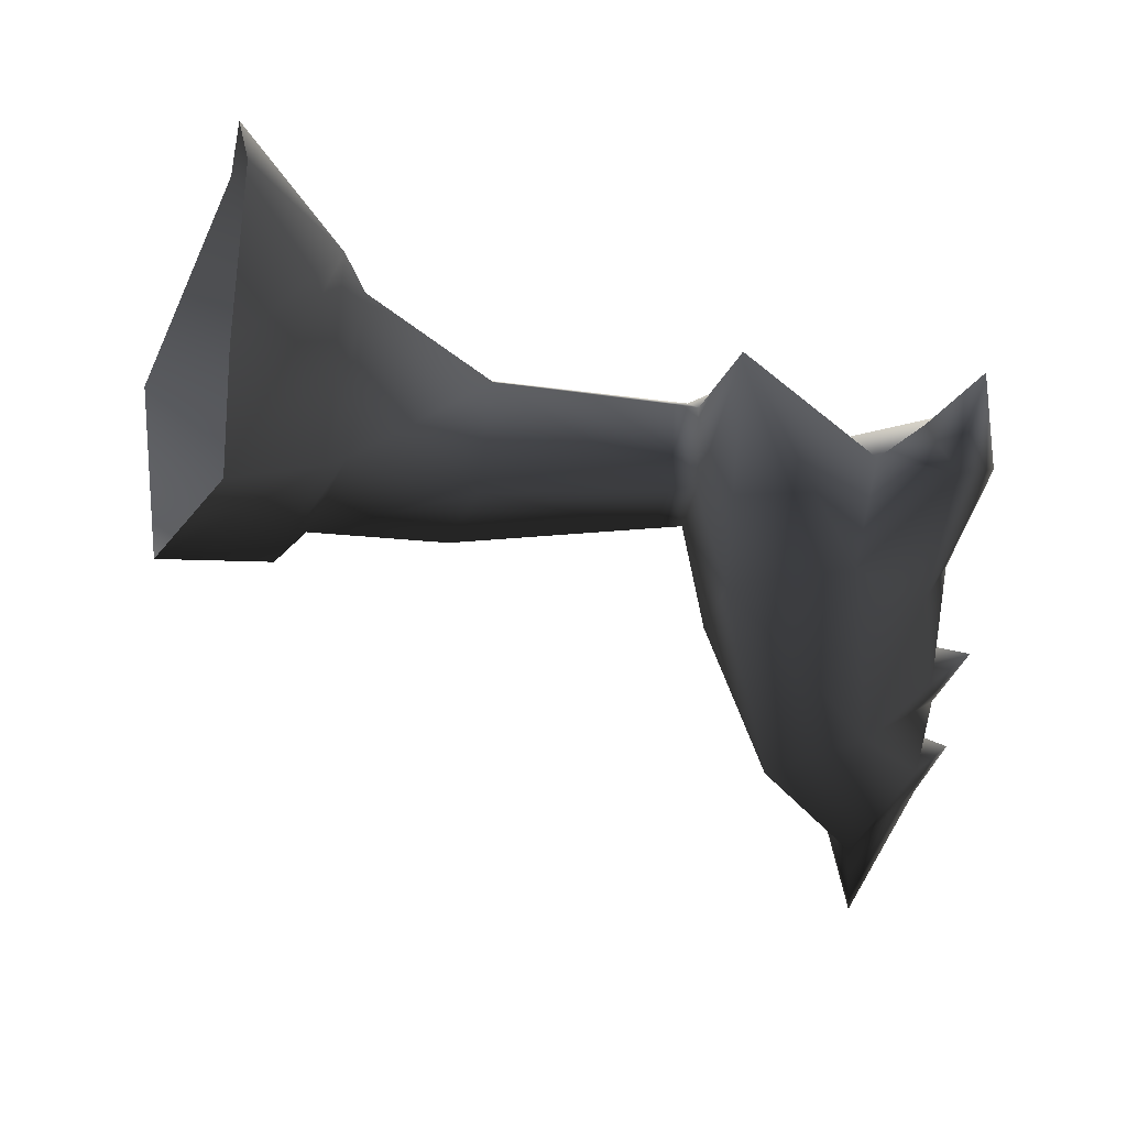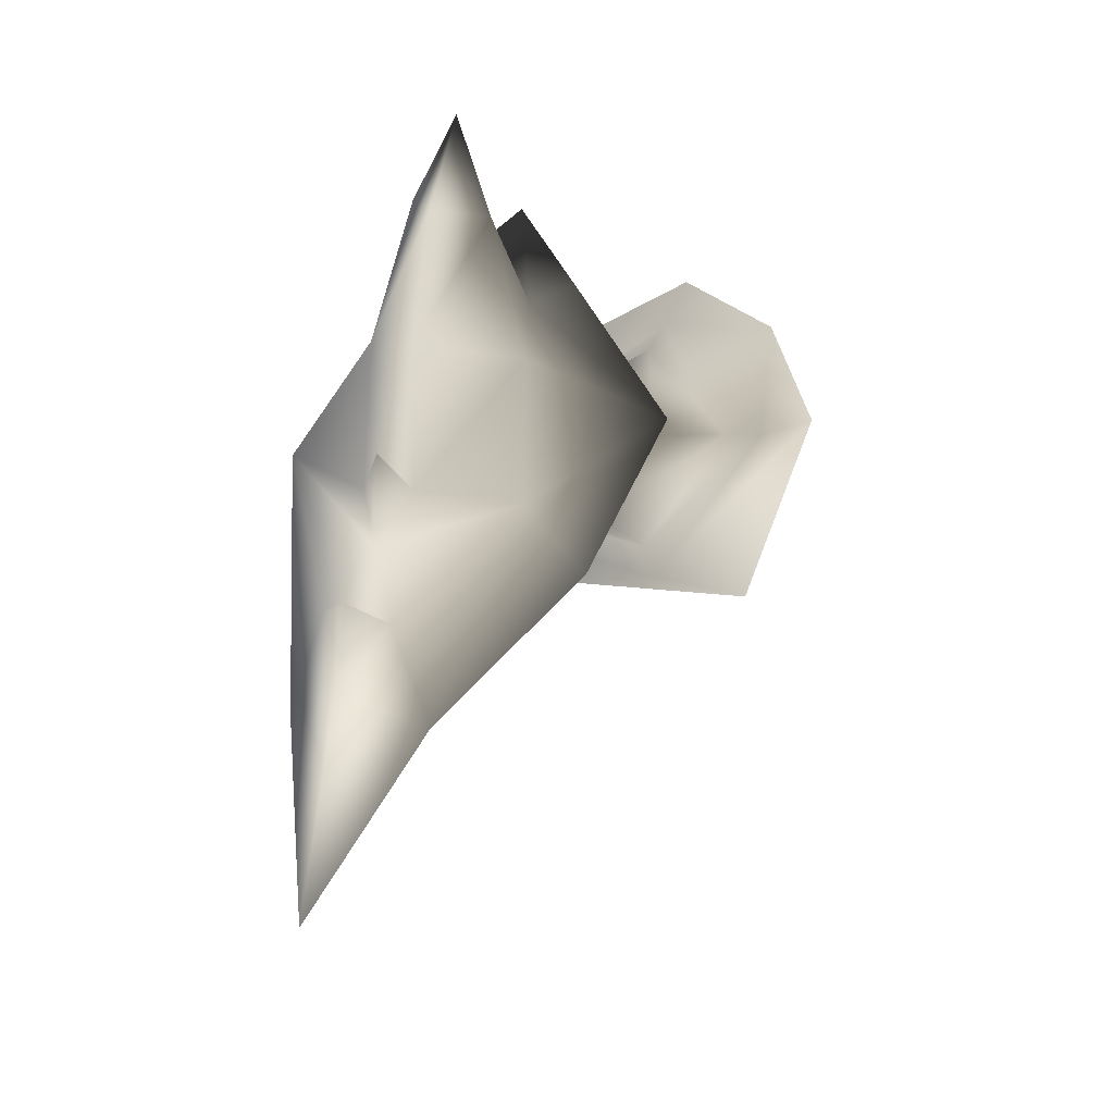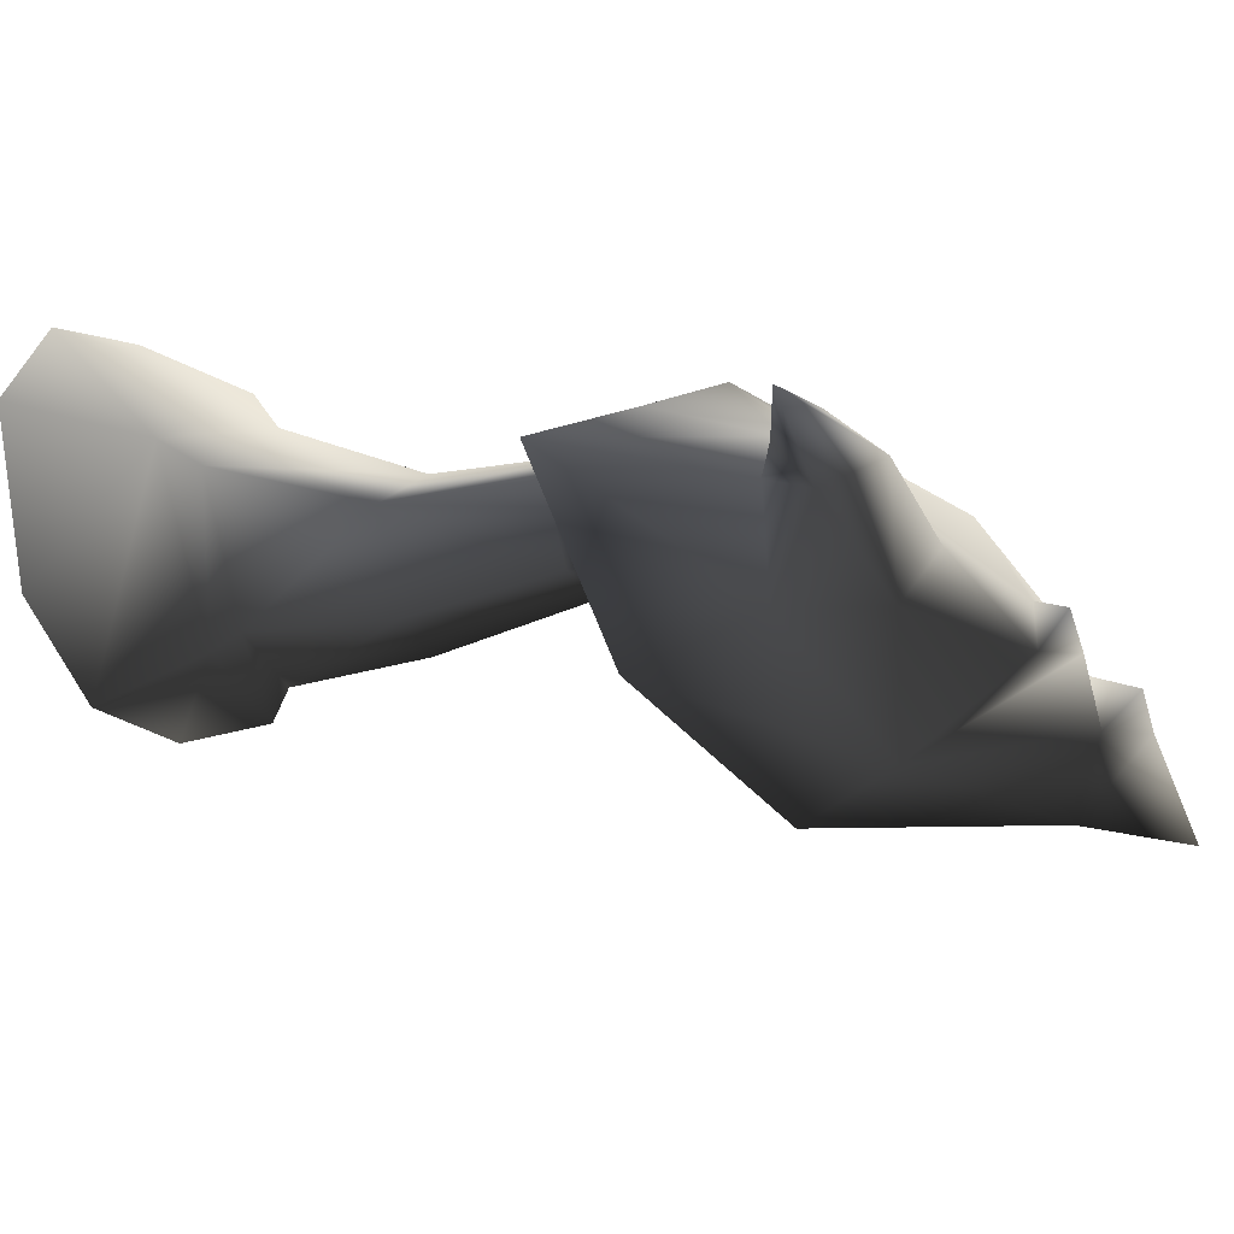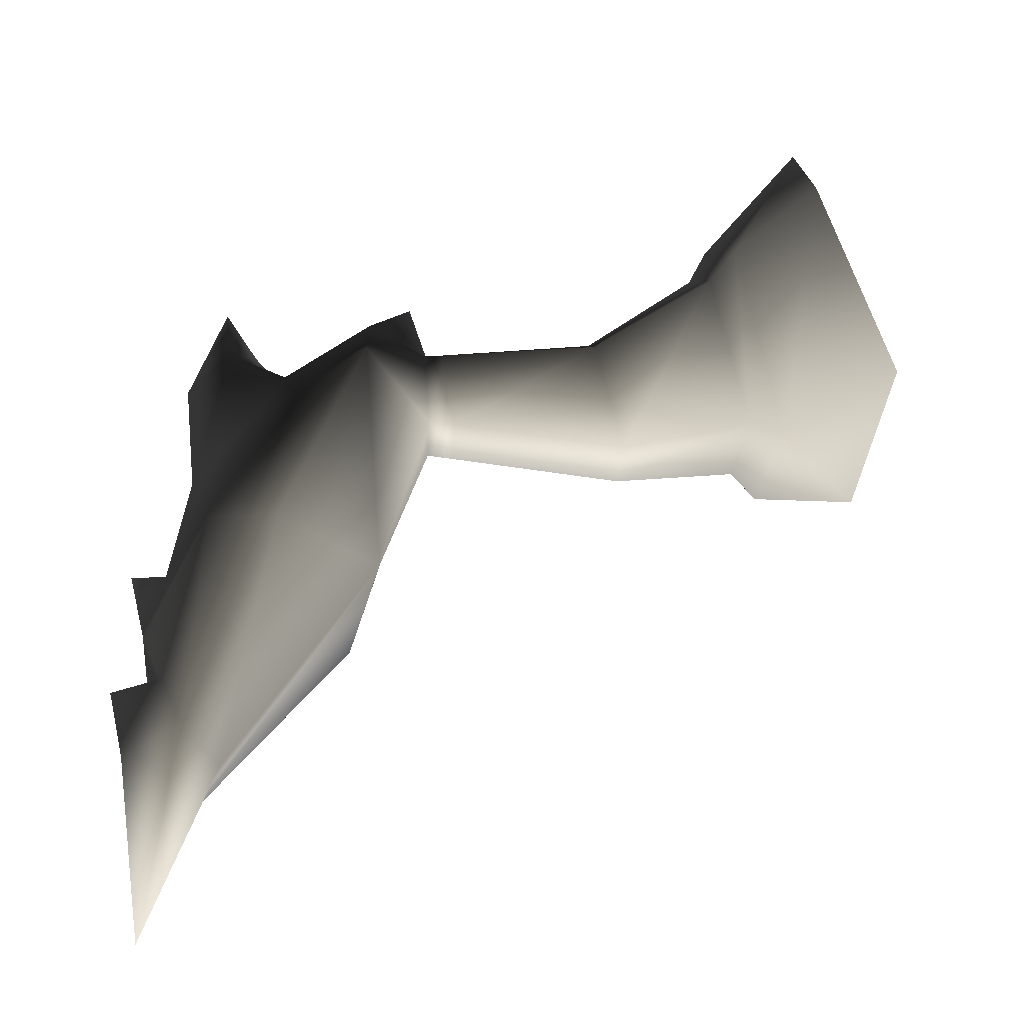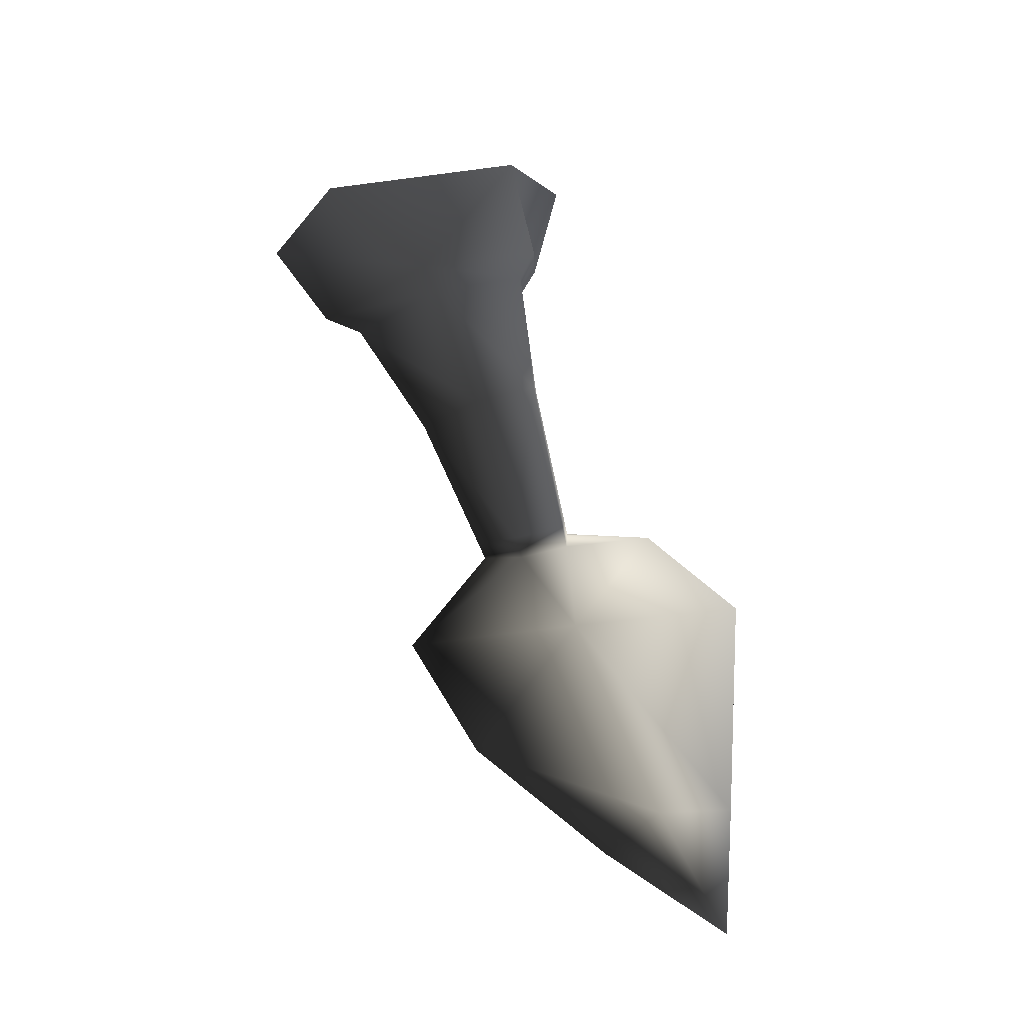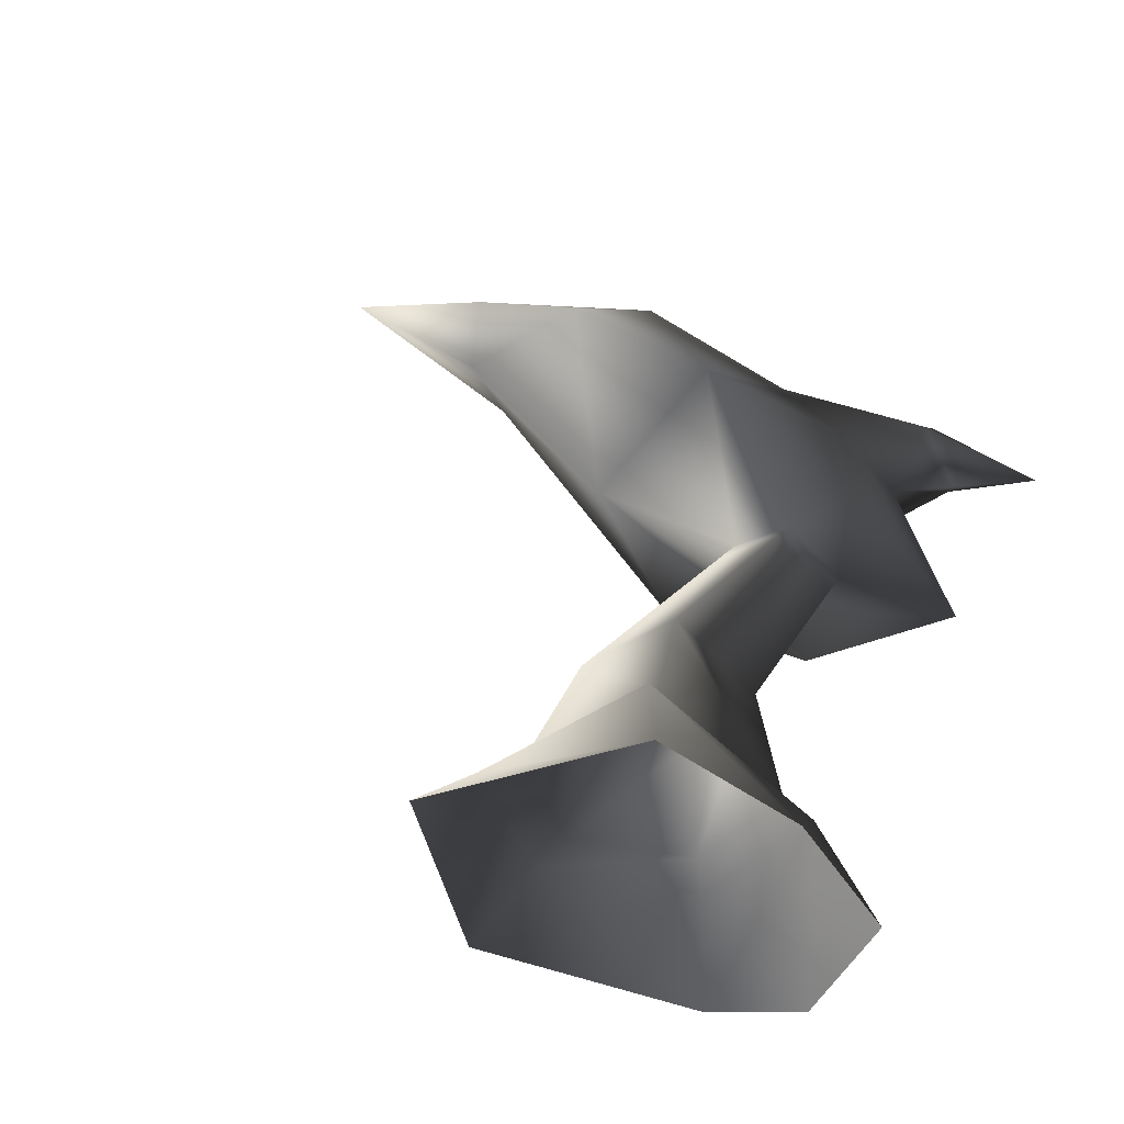
<metadata>
{"format":"obj","ext":"obj","renderer":"f3d","projection":"perspective","resolution":1024,"background":"white","views":[{"elev":-30.9,"azim":178.3,"up":"+Z"},{"elev":-25.5,"azim":-73.4,"up":"+Y"},{"elev":-21.2,"azim":-146.6,"up":"+Z"},{"elev":40.3,"azim":3.7,"up":"+Z"},{"elev":-72.5,"azim":103.7,"up":"+Y"},{"elev":45.6,"azim":123.5,"up":"+Z"}]}
</metadata>
<code>
v  -7.467 12.55 -16.29
v  -6.429 10.21 -18.8
v  -6.012 13.55 -15.49
v  -4.491 10.42 -17.35
v  -7.046 10.62 -18.86
v  -7.902 12.45 -16.93
v  -7.954 15.13 -18.14
v  -8.248 14.46 -18.38
v  -7.725 13.5 -20.81
v  -8.02 13.19 -20.46
v  -6.823 11.01 -20.98
v  -4.98 11.01 -20.96
v  -6.353 14.4 -21.63
v  -7.313 11.25 -20.58
v  -9.376 10.16 -19.14
v  -10.01 11.48 -17.84
v  -10.16 12.88 -18.85
v  -9.942 12 -20.29
v  -9.486 10.6 -20.34
v  -12.6 10.71 -19.2
v  -12.84 11.66 -18.3
v  -12.91 12.66 -19.05
v  -12.87 12.07 -20.2
v  -12.68 10.91 -20.2
v  -13.08 10.79 -19.2
v  -13.21 11.69 -18.36
v  -13.3 12.63 -19.08
v  -13.28 12.08 -20.19
v  -13.13 10.95 -20.18
v  -6.339 15.72 -16.2
v  -6.655 16.95 -17.93
v  -6.496 16.05 -20.49
v  -13.8 14.52 -19.37
v  -14.33 12.37 -18.2
v  -13.69 11.97 -21.88
v  -13.71 7.692 -20.15
v  -14.51 8.724 -23.35
v  -15.74 11.42 -21.18
v  -16.14 8.666 -22.7
v  -16.99 10.16 -21
v  -17.57 7.051 -20.8
v  -17.47 9.681 -20.08
v  -17.77 5.897 -20.52
v  -17.57 4.985 -21.41
v  -16.49 3.735 -22.34
v  -16.05 3.356 -21.06
v  -17.23 4.76 -20.39
v  -16.59 6.901 -18.43
v  -17.49 6.939 -19.98
v  -16.2 9.85 -18.53
v  -14.02 9.541 -16.62
v  -15.82 11.14 -18.57
v  -15.23 6.176 -17.76
v  -16.56 3.215 -19.92
v  -17.76 3.479 -21.05
v  -16.96 0.0262 -21.82
v  -18.17 4.765 -20.8
v  -16.06 12.16 -19.64
v  -18.21 7.29 -20.35
v  -17.05 12.19 -18.88
v  -16.69 12.98 -19.56
v  -17.89 11.96 -19.68
v  -17.19 12.71 -20.26
v  -17.43 14.16 -19.41
o PataTrasIzq
g PataTrasIzq
f 1 2 3
f 4 3 2
f 2 1 5
f 6 5 1
f 1 7 6
f 8 6 7
f 7 9 8
f 10 8 9
f 9 11 10
f 11 9 12
f 11 12 2
f 4 2 12
f 13 12 9
f 9 7 13
f 11 2 14
f 14 10 11
f 5 14 2
f 5 6 15
f 16 15 6
f 6 8 16
f 17 16 8
f 8 10 17
f 18 17 10
f 10 14 18
f 14 5 19
f 19 18 14
f 15 19 5
f 15 16 20
f 21 20 16
f 16 17 21
f 22 21 17
f 18 23 17
f 22 17 23
f 15 20 19
f 24 19 20
f 19 24 18
f 23 18 24
f 20 21 25
f 26 25 21
f 21 22 26
f 27 26 22
f 23 28 22
f 27 22 28
f 20 25 24
f 29 24 25
f 24 29 23
f 28 23 29
f 7 30 31
f 31 32 7
f 32 13 7
f 7 1 30
f 3 30 1
f 27 28 33
f 33 34 27
f 35 33 28
f 35 28 29
f 29 36 35
f 37 35 36
f 36 29 25
f 33 35 38
f 37 39 35
f 38 35 39
f 38 39 40
f 39 41 40
f 42 40 41
f 41 39 43
f 44 43 39
f 37 36 45
f 44 39 45
f 39 37 45
f 46 45 36
f 43 44 47
f 47 48 43
f 49 43 48
f 42 41 49
f 42 49 50
f 48 50 49
f 50 48 51
f 51 52 50
f 51 34 52
f 34 51 26
f 25 26 51
f 36 25 51
f 36 51 53
f 53 51 48
f 54 48 47
f 54 53 48
f 36 53 46
f 54 46 53
f 44 45 55
f 47 55 54
f 56 54 55
f 55 45 56
f 56 46 54
f 56 45 46
f 57 44 55
f 57 55 47
f 34 33 52
f 26 27 34
f 57 47 44
f 38 58 33
f 58 52 33
f 59 49 41
f 59 41 43
f 59 43 49
f 60 50 52
f 52 58 60
f 61 60 58
f 50 60 42
f 62 42 60
f 42 62 40
f 63 40 62
f 63 38 40
f 38 63 58
f 61 58 63
f 61 64 60
f 60 64 62
f 63 64 61
f 62 64 63

</code>
